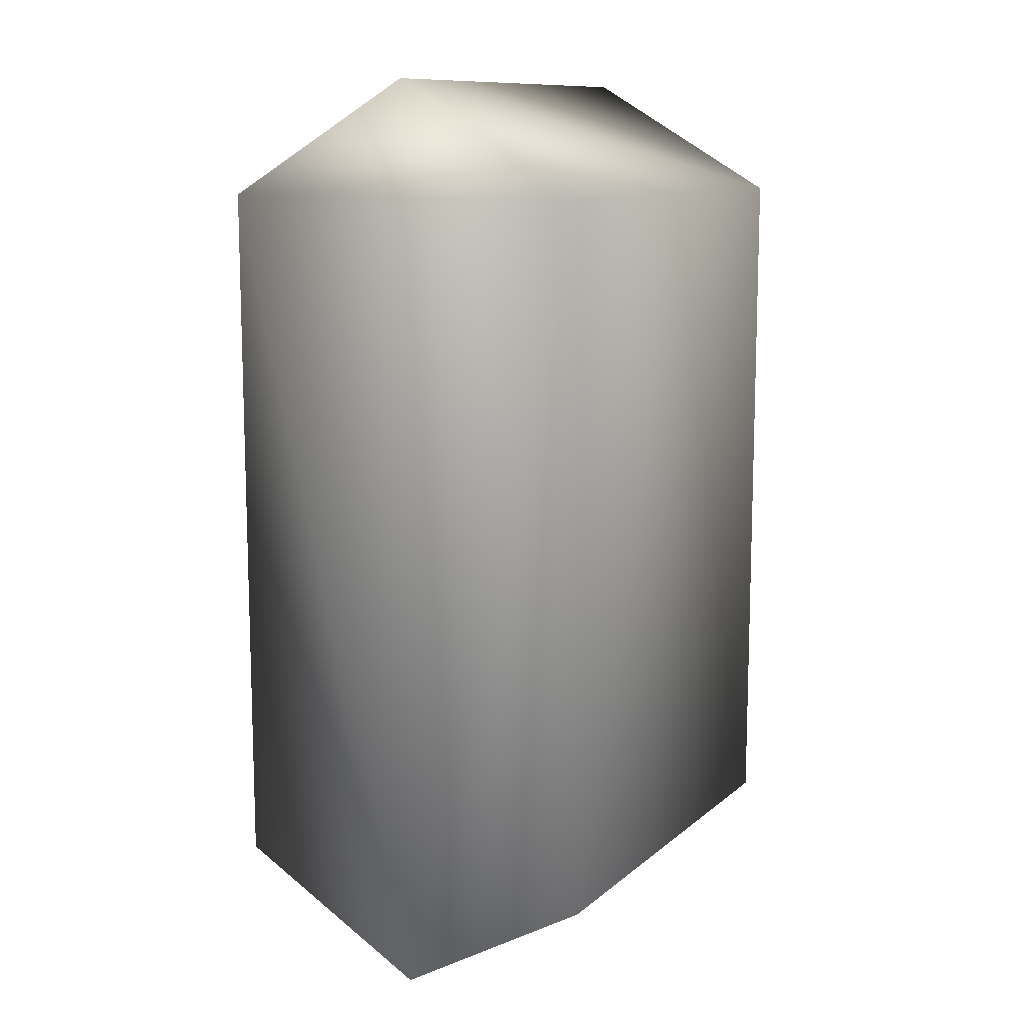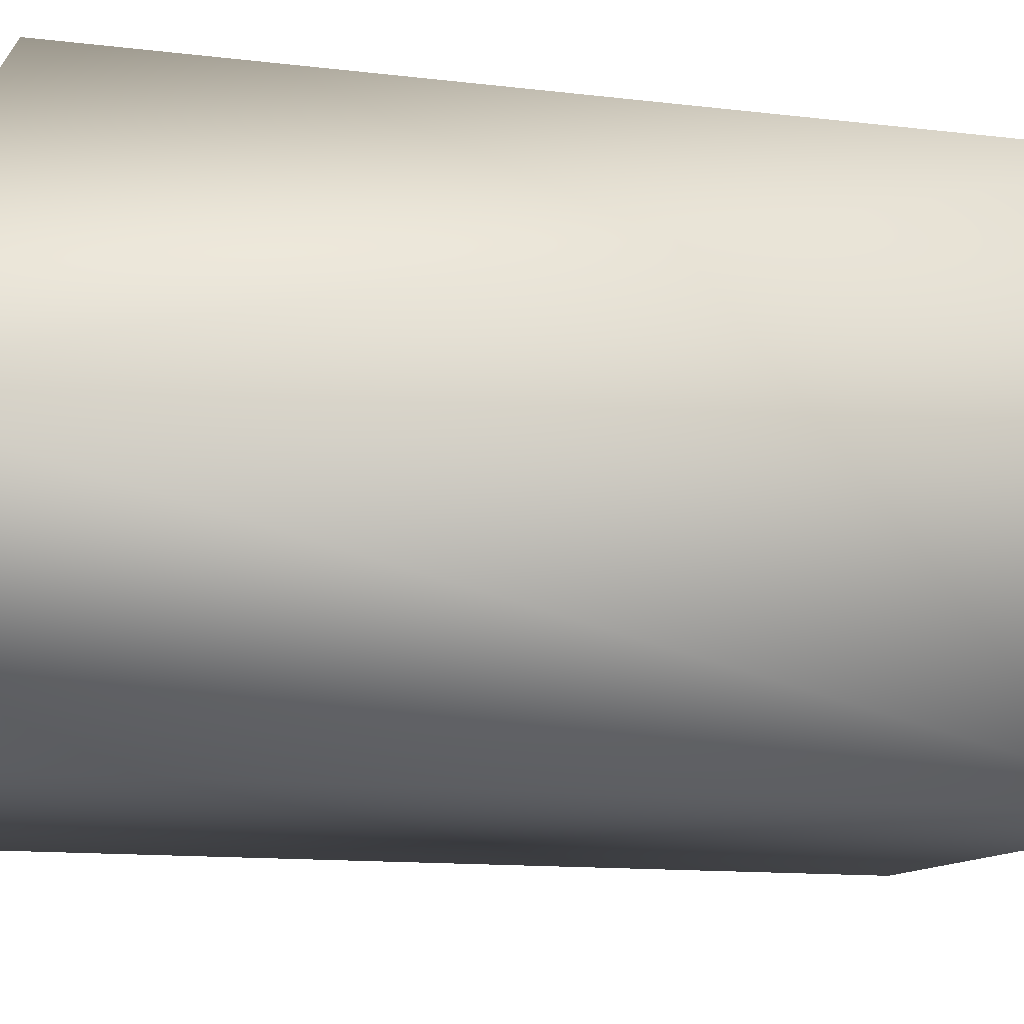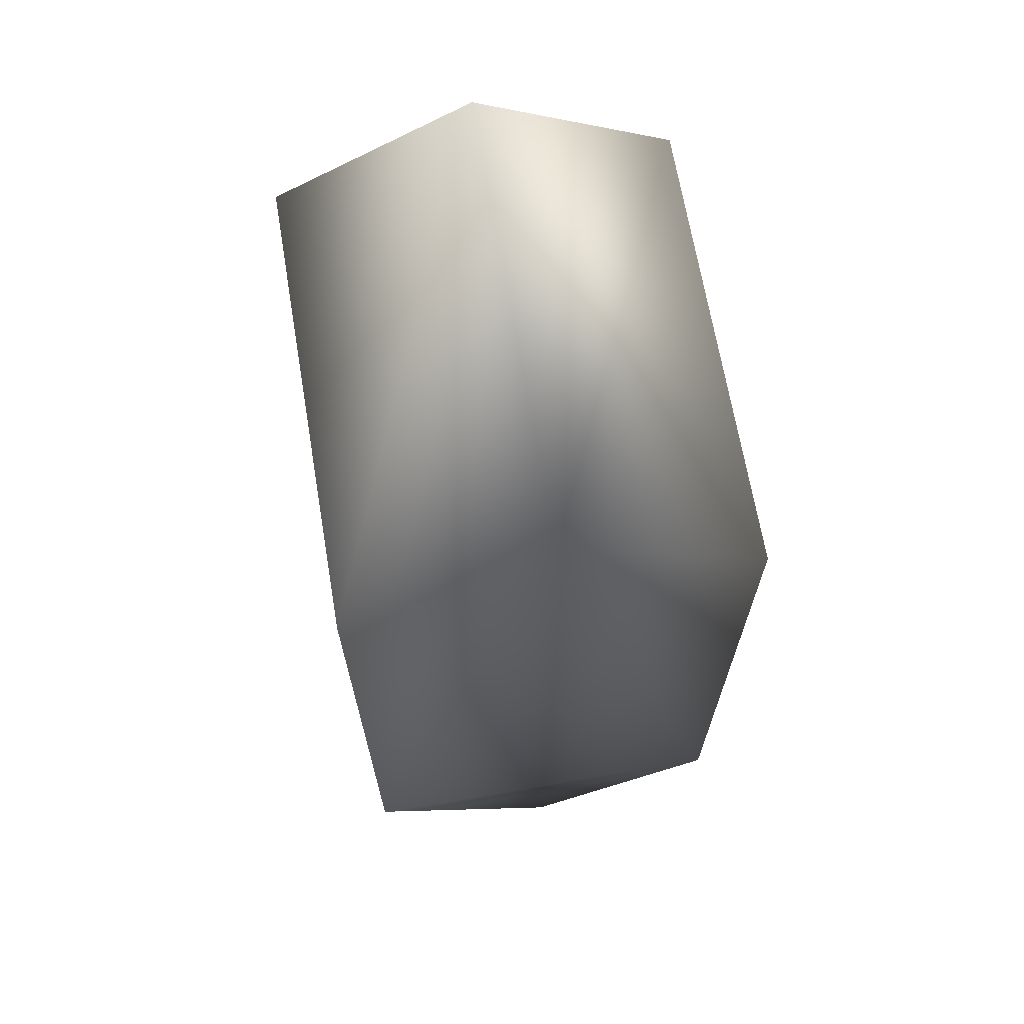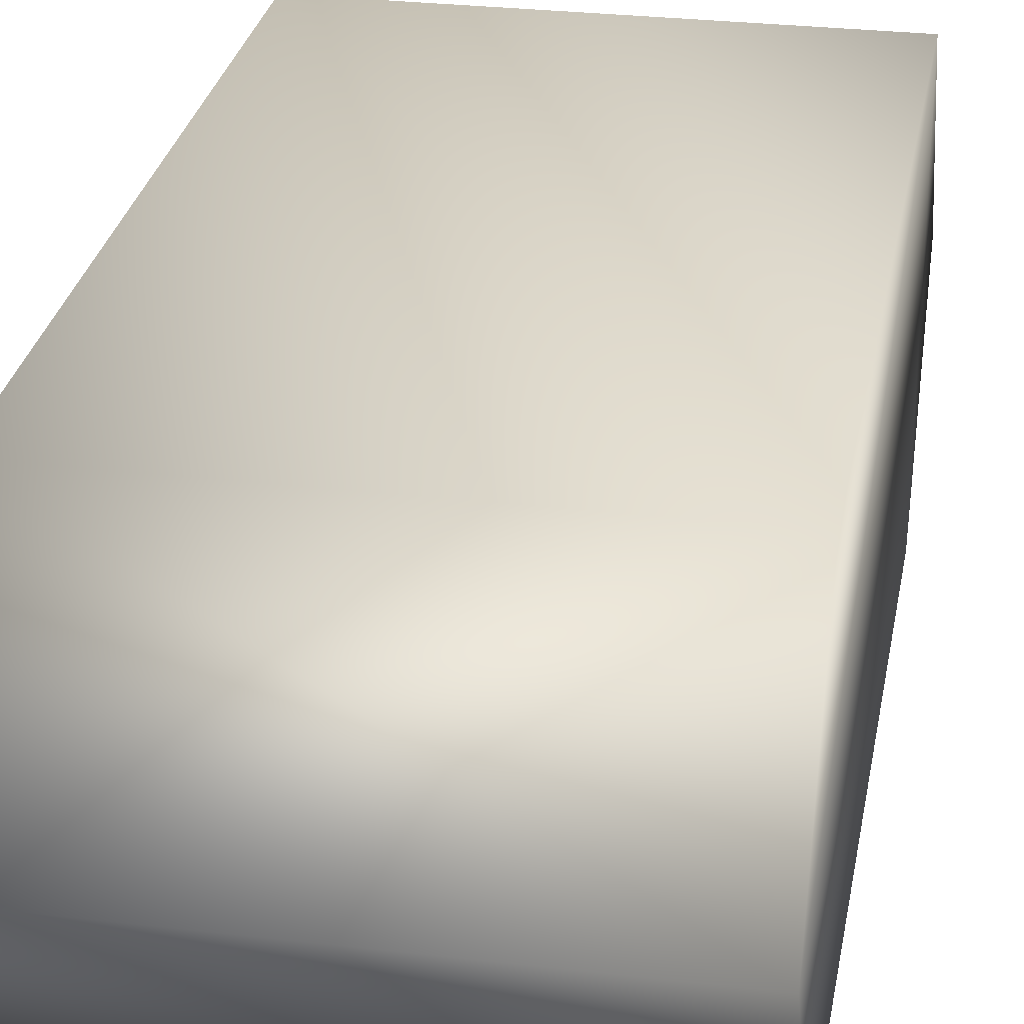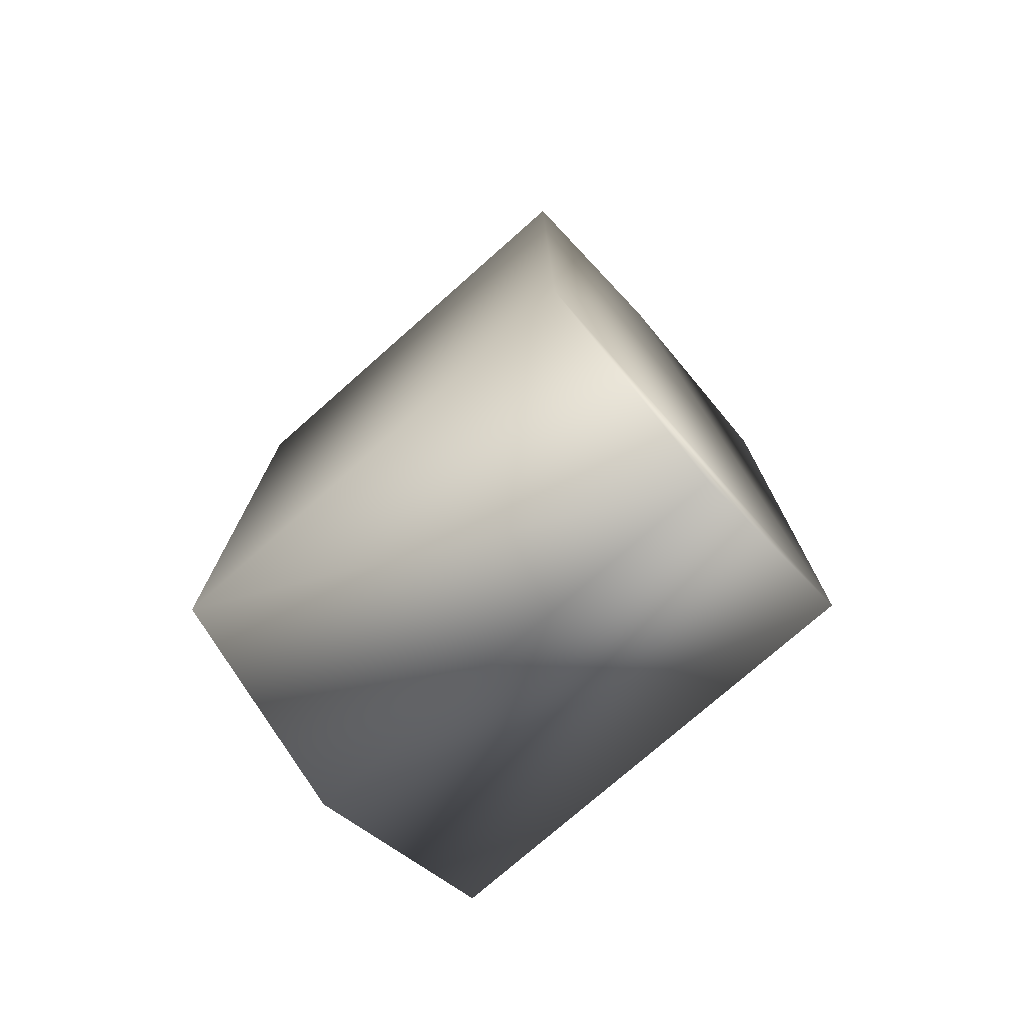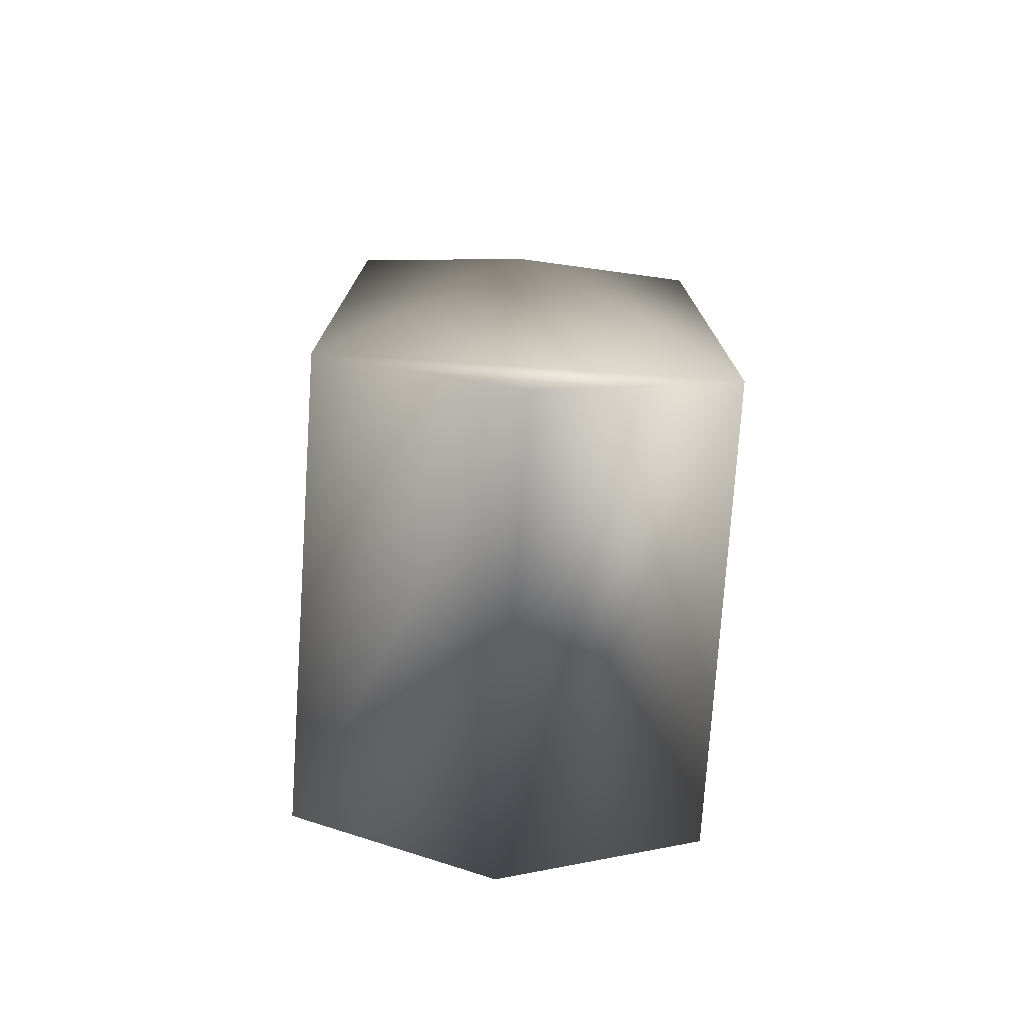
<metadata>
{"format":"obj","ext":"obj","renderer":"f3d","projection":"perspective","resolution":1024,"background":"white","views":[{"elev":11.2,"azim":-61.5,"up":"+Z"},{"elev":-10.7,"azim":-108.5,"up":"+Y"},{"elev":67.8,"azim":80.4,"up":"+Z"},{"elev":28.2,"azim":-169.9,"up":"+Y"},{"elev":-75.3,"azim":41.5,"up":"+Z"},{"elev":-75.7,"azim":86.2,"up":"+Z"}]}
</metadata>
<code>
v 0.02002 -0.001749 -0.01435
v 0.02002 -0.01782 -0.005053
v -0.01684 -0.01782 -0.005053
v -0.01684 -0.001749 -0.01435
v 0.02002 -0.0178 0.05251
v -0.01684 -0.0178 0.05251
v 0.02002 -0.001713 0.06177
v -0.01684 -0.001713 0.06177
v 0.02002 0.01436 0.05248
v -0.01684 0.01436 0.05248
v 0.02002 0.01434 -0.005084
v -0.01684 0.01434 -0.005084
f 3 4 1
f 1 2 3
f 6 3 2
f 2 5 6
f 8 6 5
f 5 7 8
f 10 8 7
f 7 9 10
f 12 10 9
f 9 11 12
f 4 12 11
f 11 1 4
f 7 2 11
f 11 9 7
f 7 5 2
f 1 11 2
f 10 4 6
f 6 8 10
f 10 12 4
f 3 6 4

</code>
